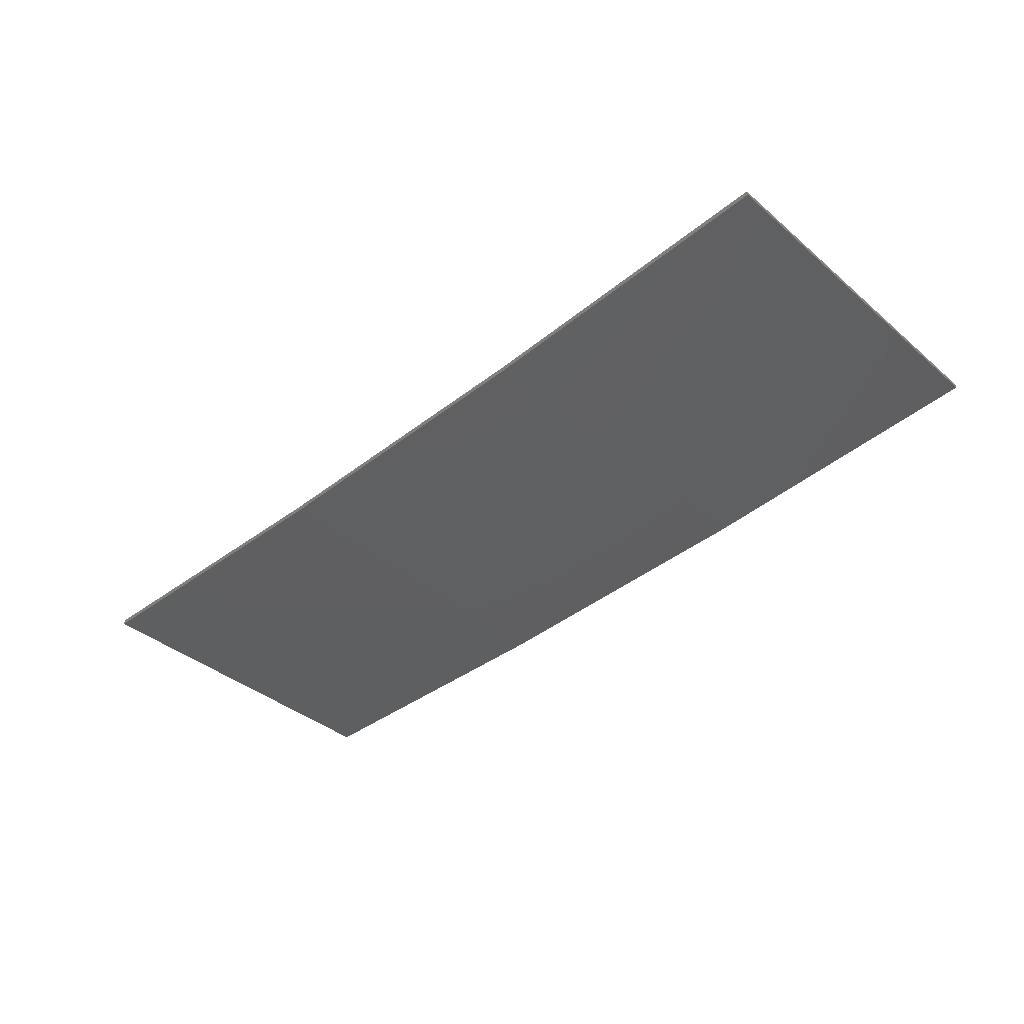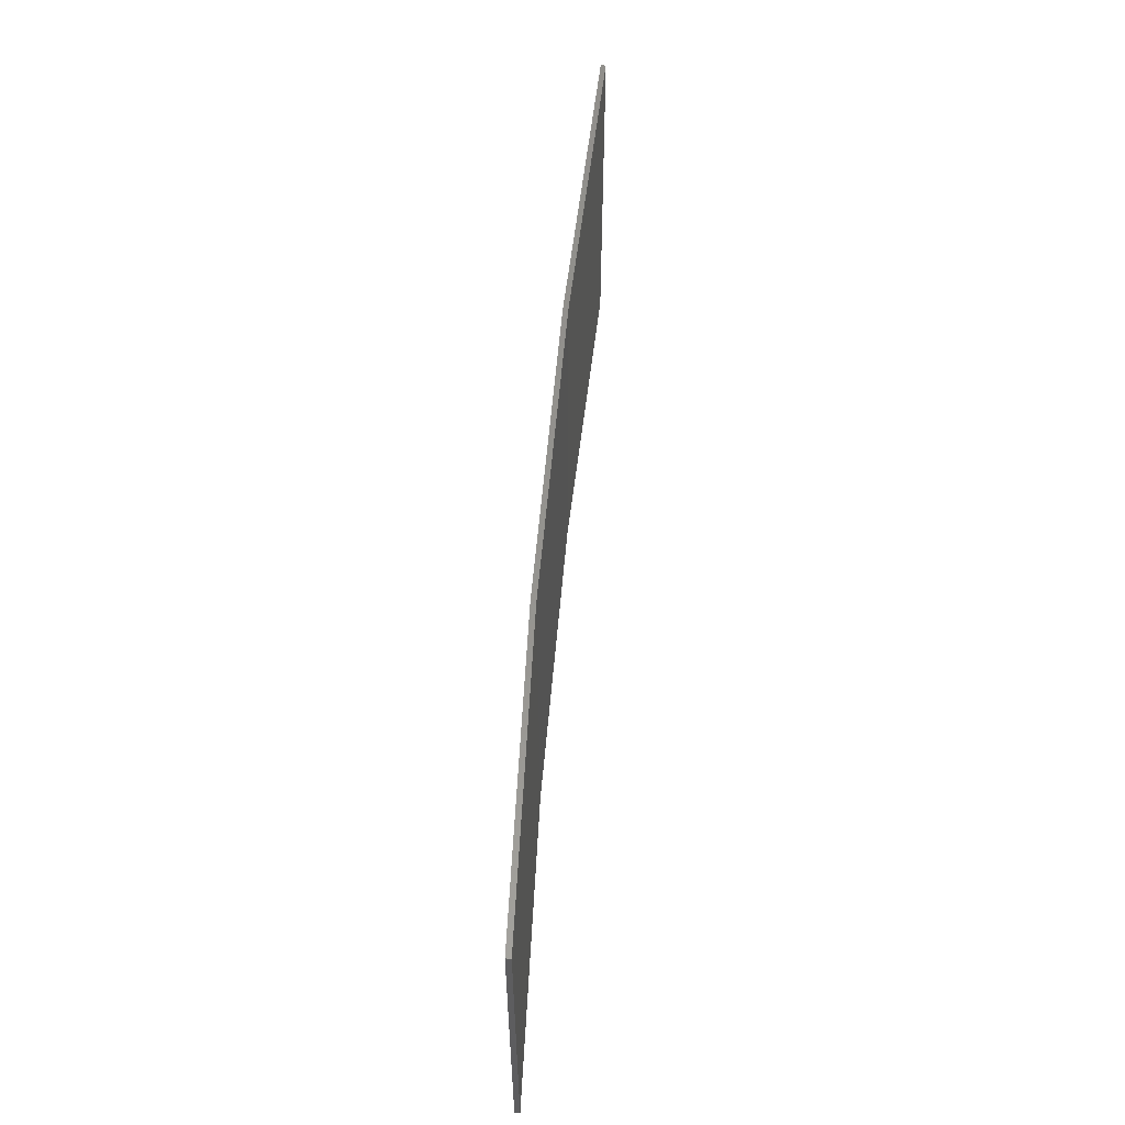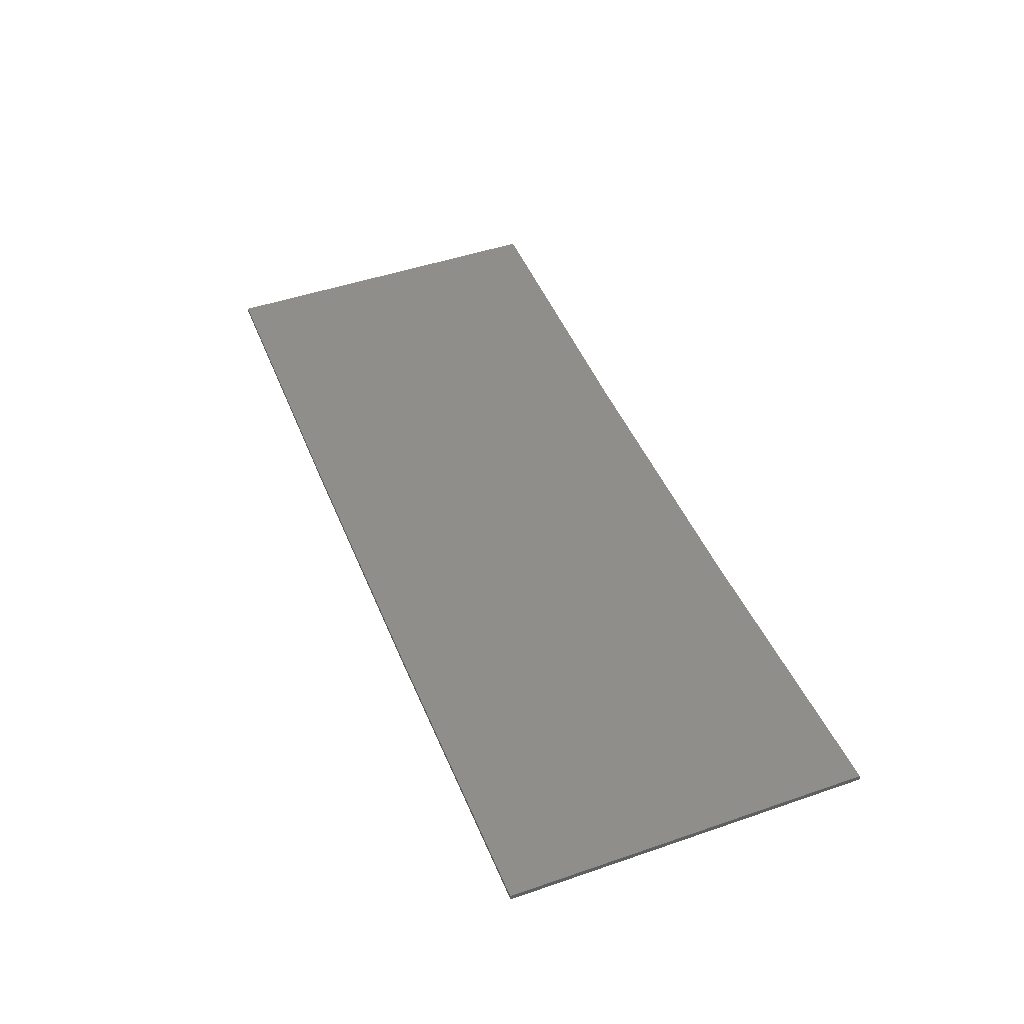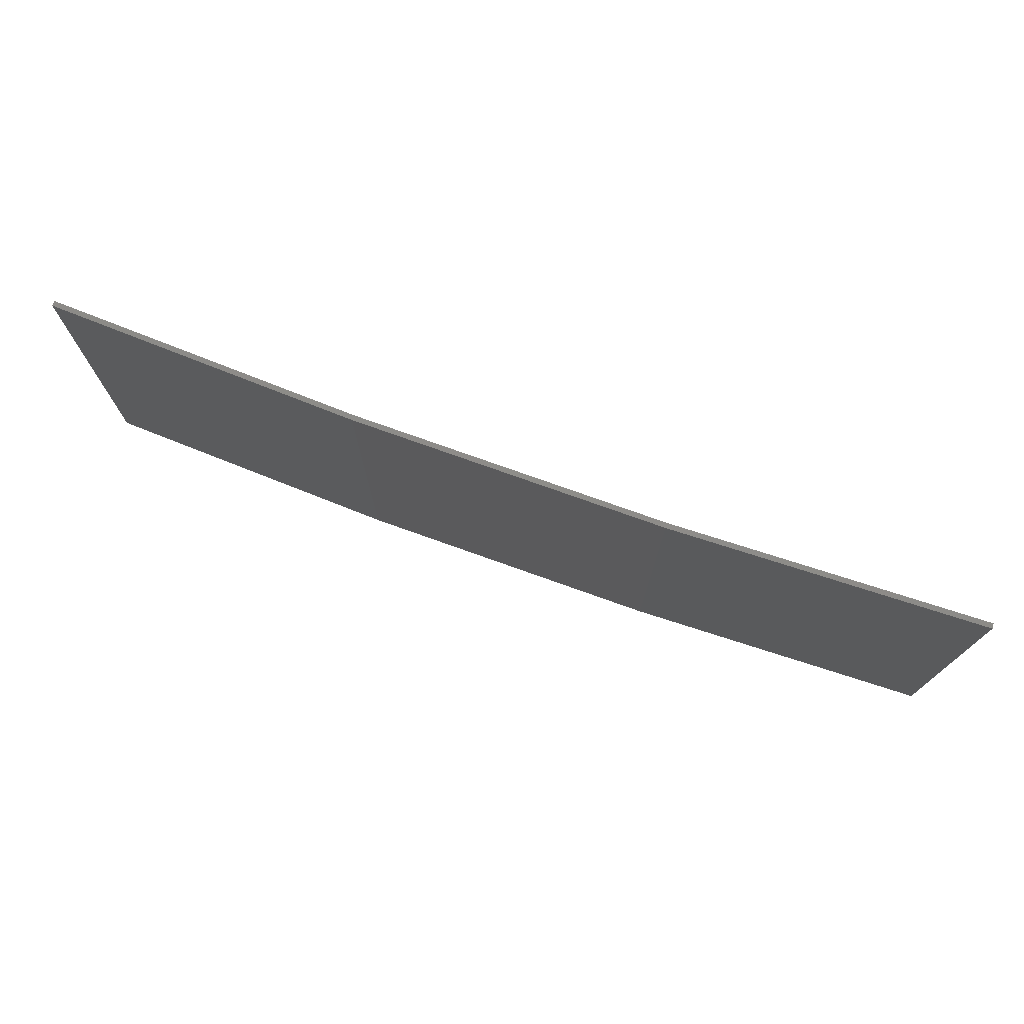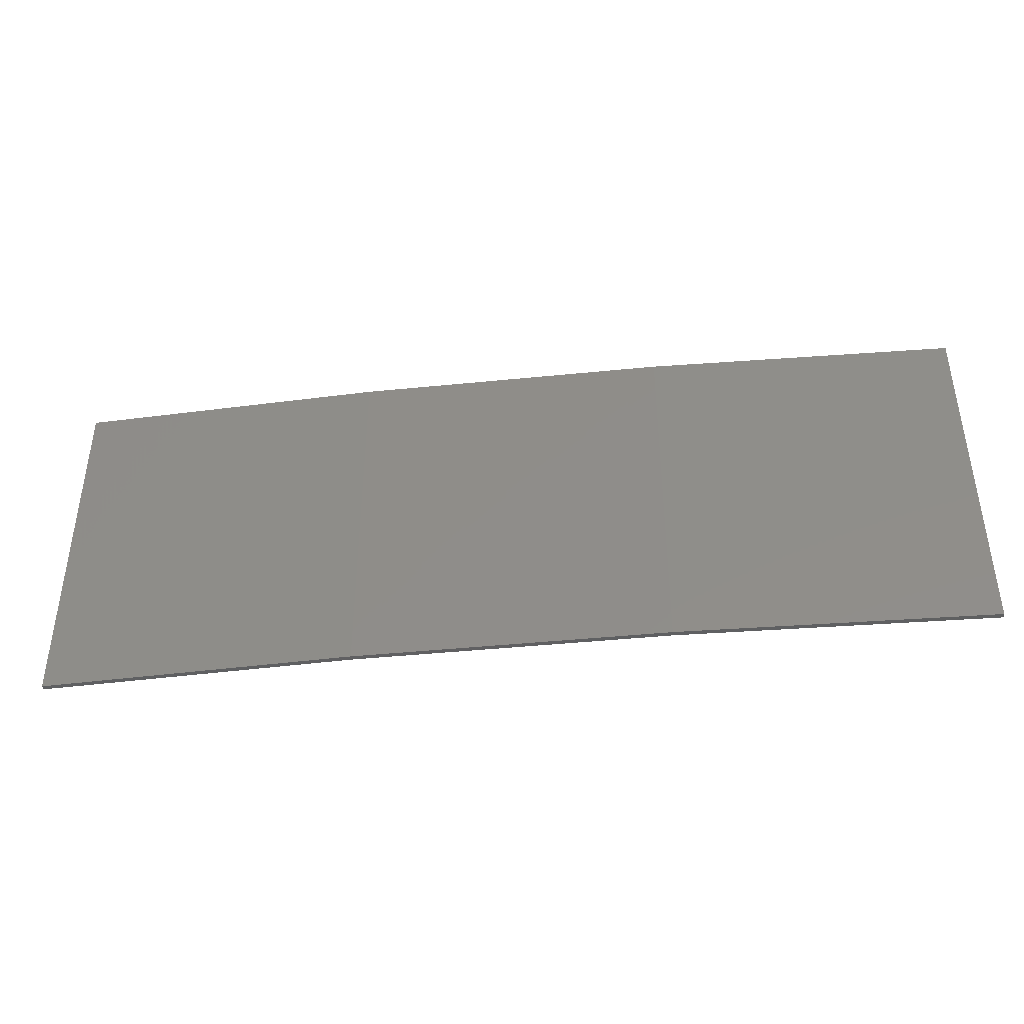
<metadata>
{"format":"stl","ext":"stl","renderer":"f3d","projection":"perspective","resolution":1024,"background":"white","views":[{"elev":-37.9,"azim":-137.1,"up":"+Y"},{"elev":57.3,"azim":92.0,"up":"+Z"},{"elev":47.8,"azim":-111.1,"up":"+Y"},{"elev":74.7,"azim":16.8,"up":"+Z"},{"elev":-41.6,"azim":4.1,"up":"+Z"}]}
</metadata>
<code>
# stl→obj: 16 verts, 28 faces
v -3.671 -4.249 -89.14
v -0.6064 -4.301 -89.14
v -0.6064 -4.301 -85.57
v -3.671 -4.249 -85.57
v -6.733 -4.091 -89.14
v -6.733 -4.091 -85.57
v -9.787 -3.83 -89.14
v -9.787 -3.83 -85.57
v -9.782 -3.781 -89.14
v -9.782 -3.781 -85.57
v -0.6064 -4.251 -85.57
v -3.67 -4.199 -89.14
v -3.67 -4.199 -85.57
v -6.73 -4.042 -85.57
v -0.6064 -4.251 -89.14
v -6.73 -4.042 -89.14
f 1 2 3
f 1 3 4
f 5 4 6
f 5 1 4
f 7 6 8
f 7 5 6
f 7 8 9
f 8 10 9
f 11 12 13
f 13 12 14
f 15 12 11
f 12 16 14
f 14 9 10
f 16 9 14
f 15 11 2
f 11 3 2
f 6 14 10
f 6 10 8
f 4 13 14
f 4 14 6
f 3 11 13
f 3 13 4
f 9 16 7
f 16 5 7
f 16 12 5
f 12 1 5
f 12 15 1
f 15 2 1

</code>
